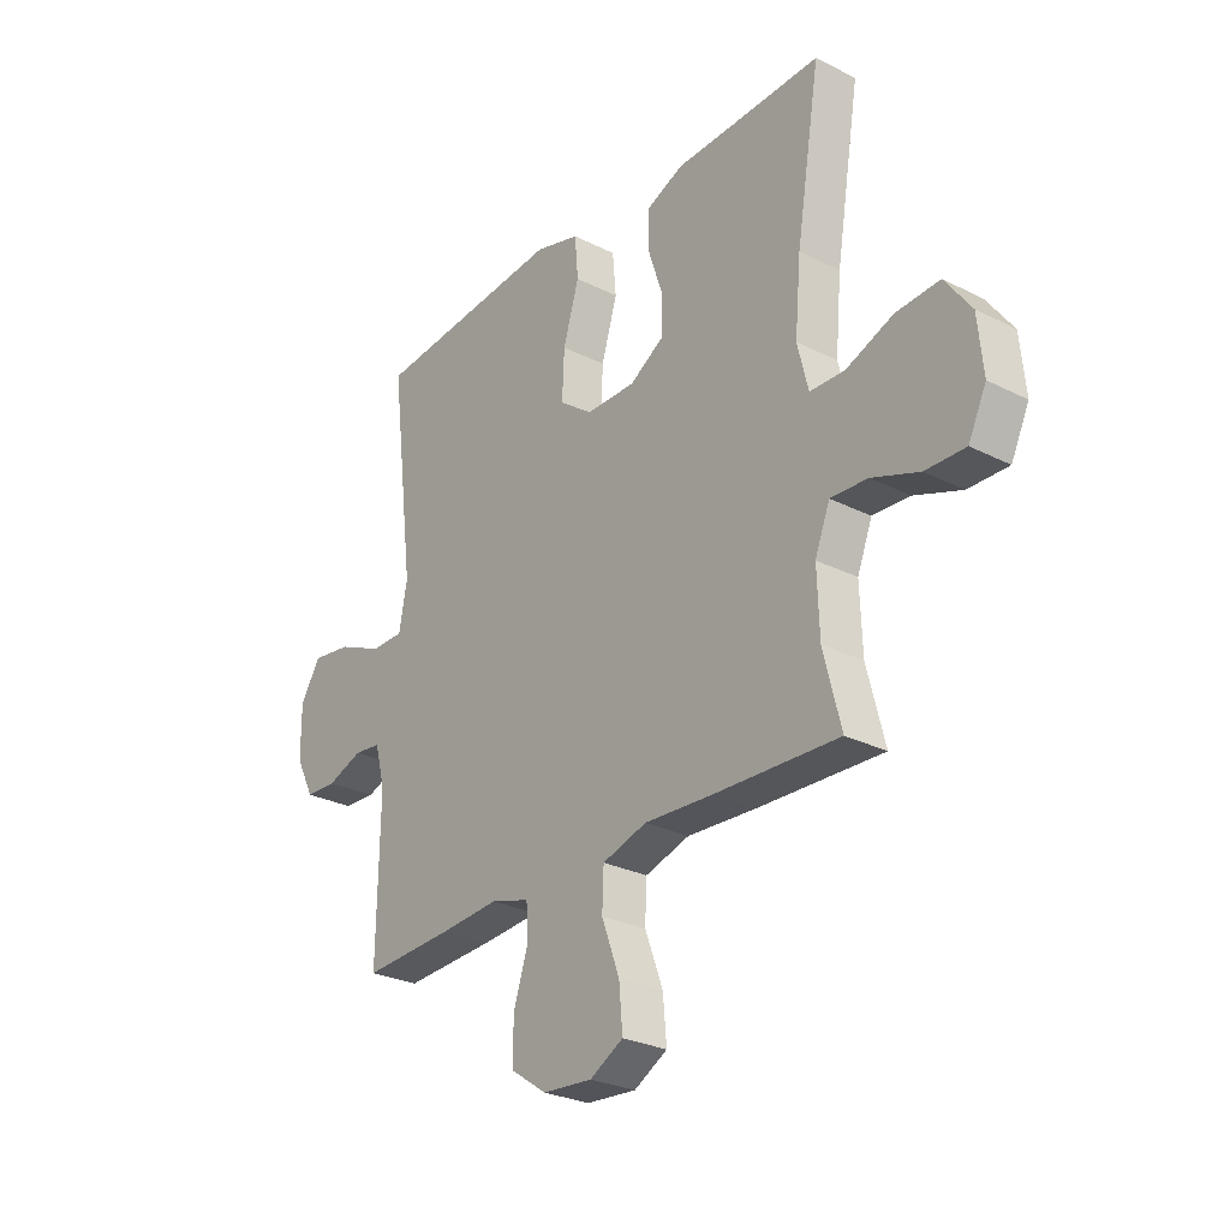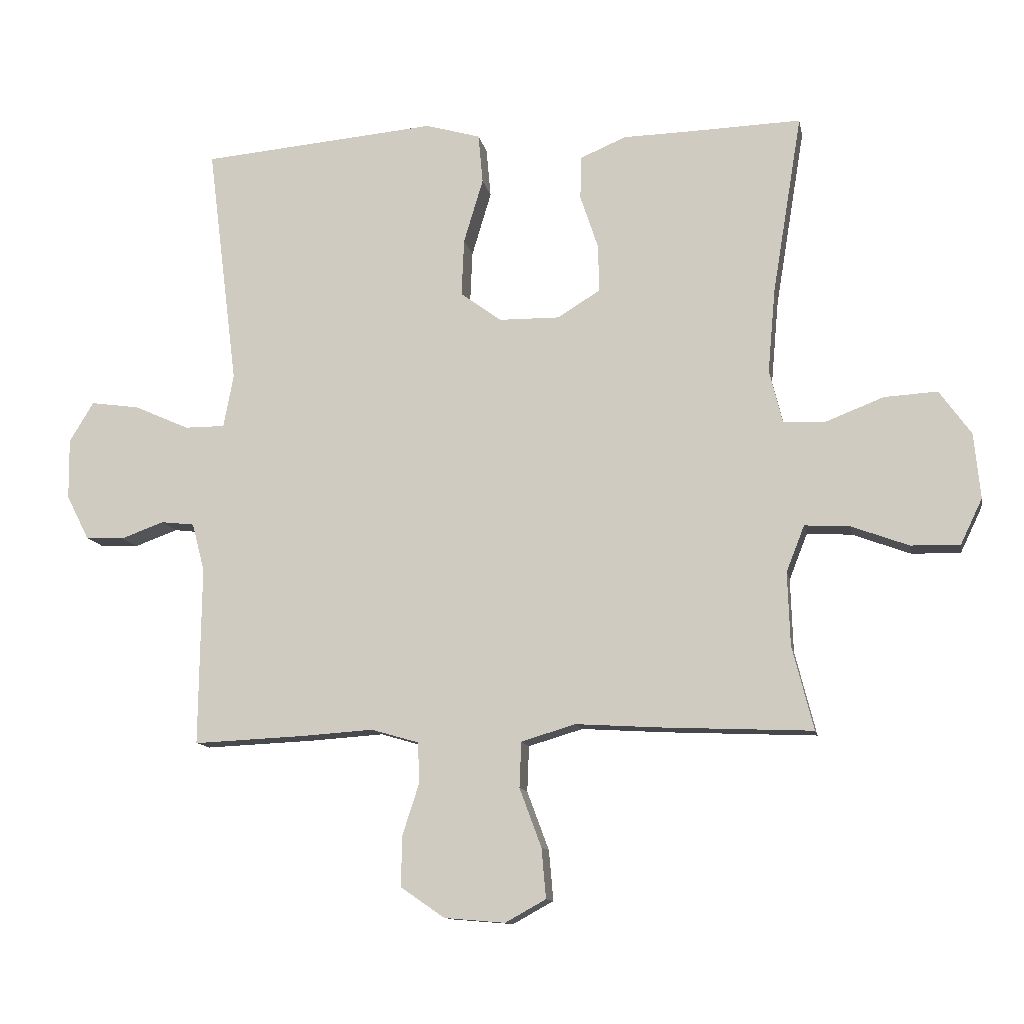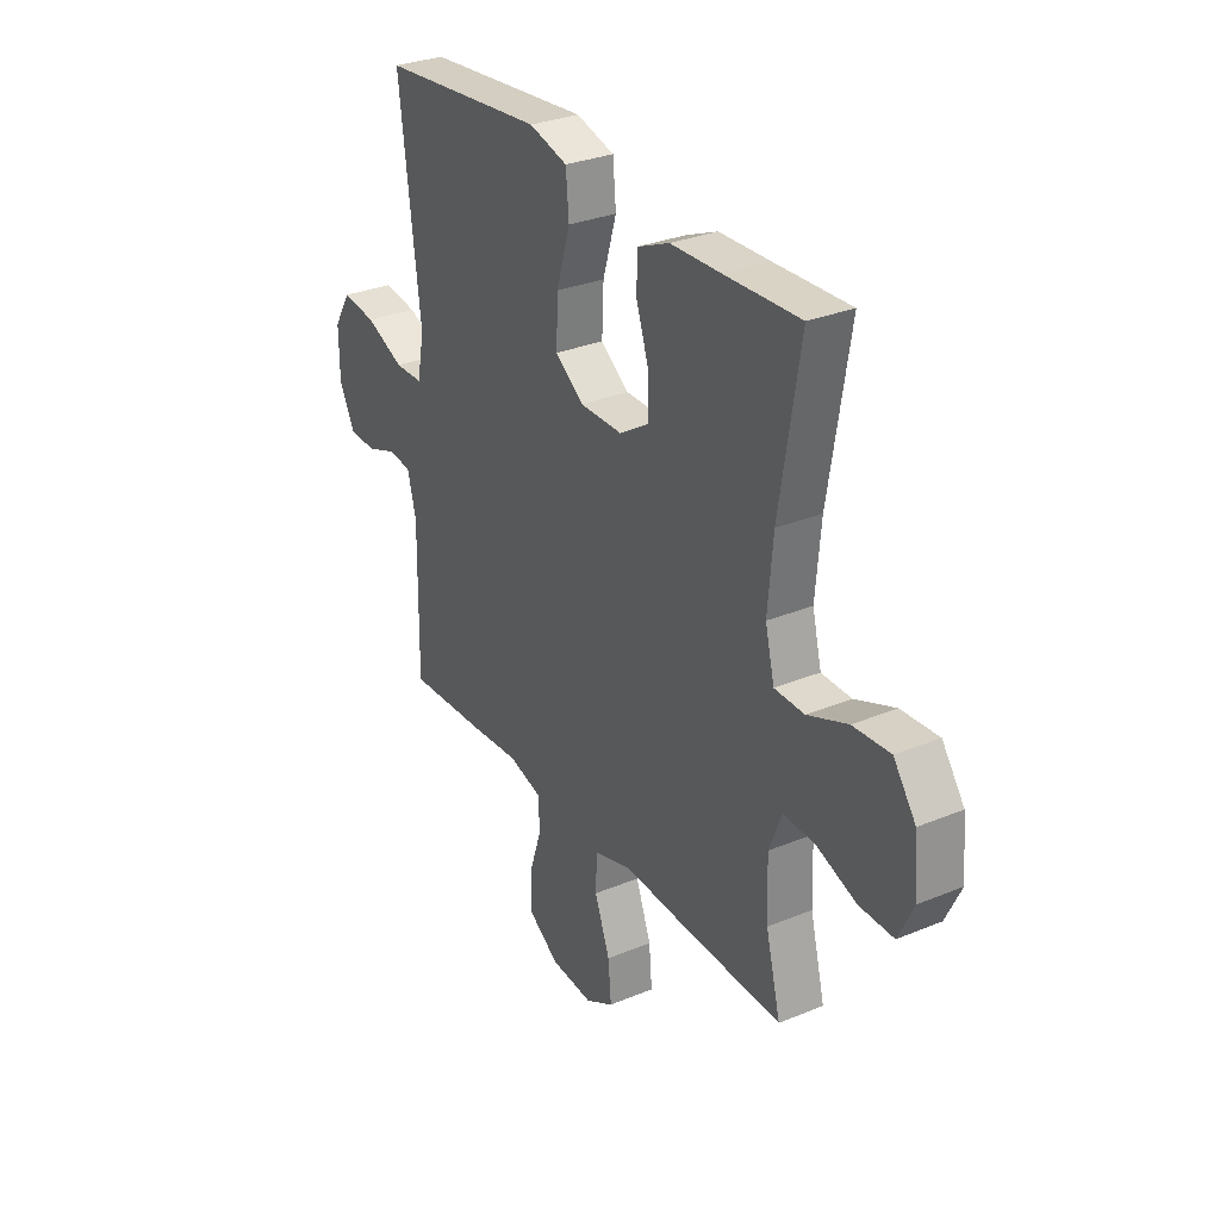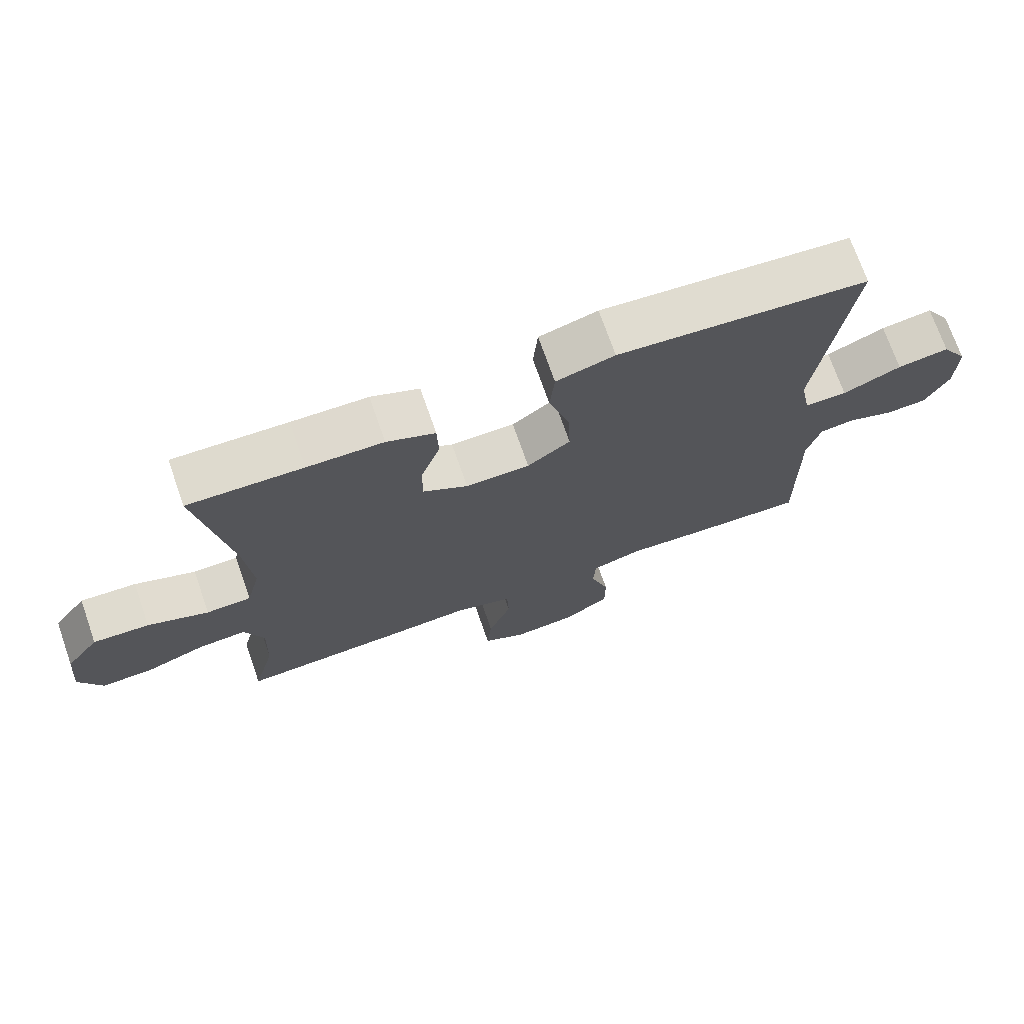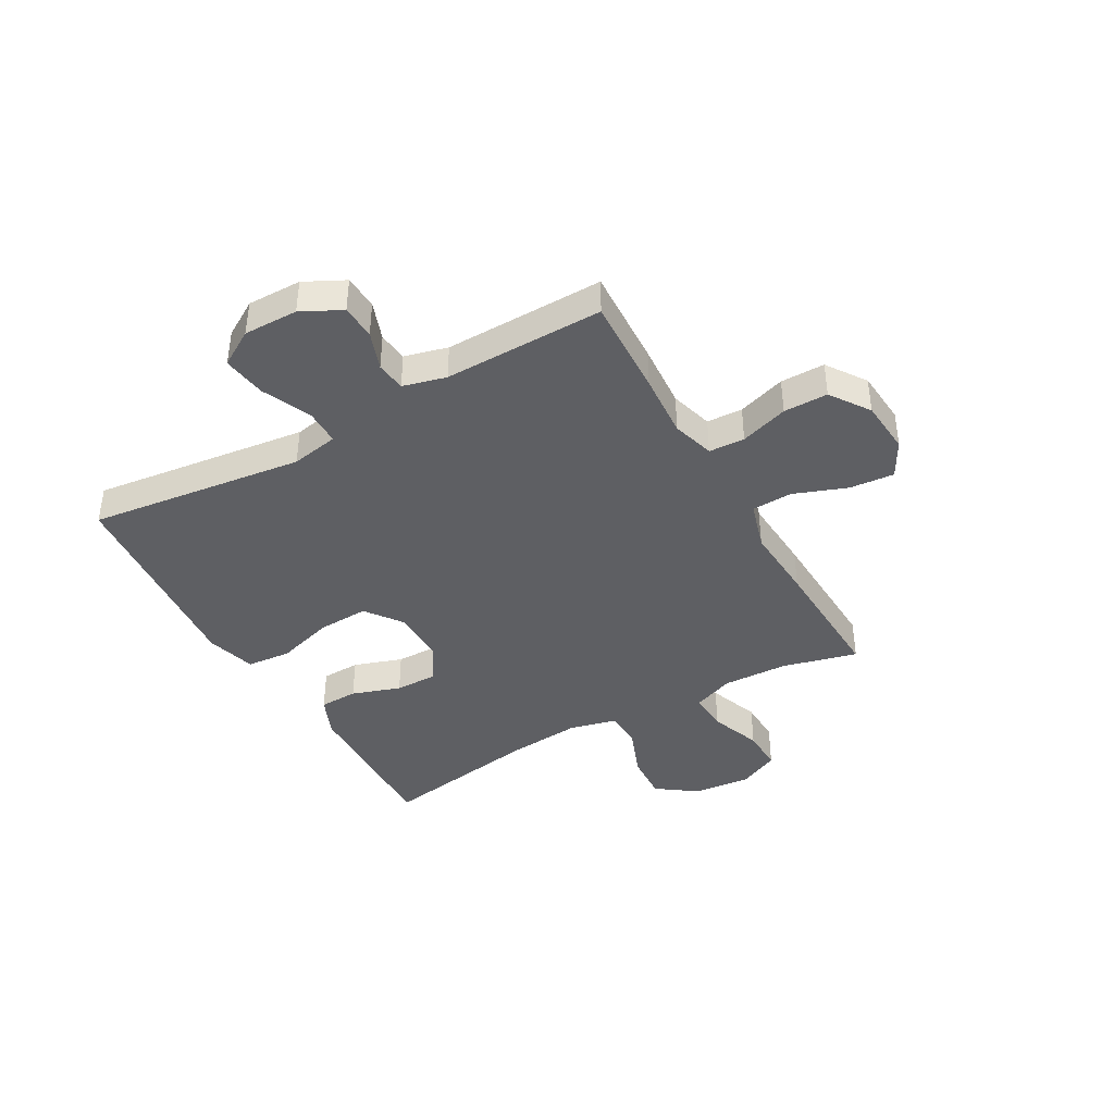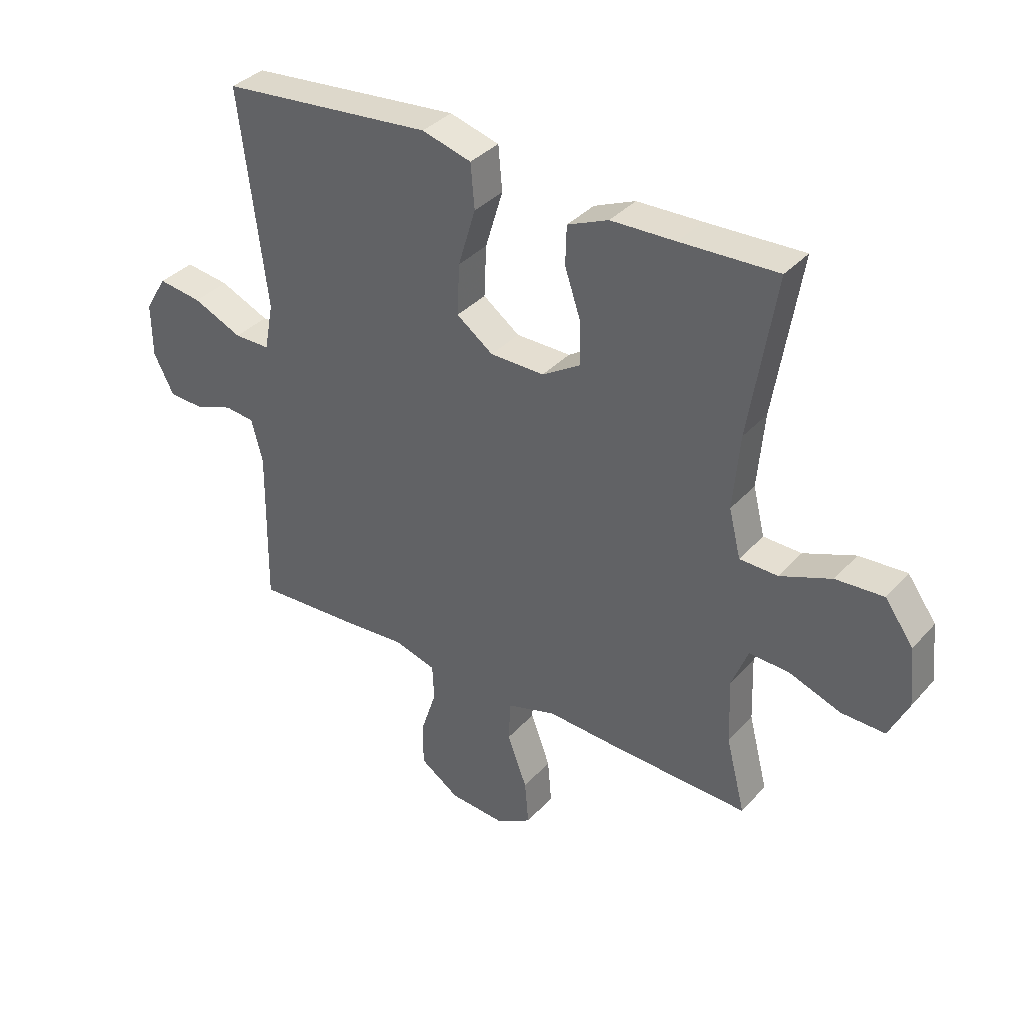
<metadata>
{"format":"obj","ext":"obj","renderer":"f3d","projection":"perspective","resolution":1024,"background":"white","views":[{"elev":-27.6,"azim":-127.7,"up":"+Z"},{"elev":-11.6,"azim":-169.5,"up":"+Z"},{"elev":30.2,"azim":-121.1,"up":"+Z"},{"elev":72.2,"azim":-19.3,"up":"+Z"},{"elev":-40.8,"azim":119.5,"up":"+Y"},{"elev":35.9,"azim":-144.2,"up":"+Z"}]}
</metadata>
<code>
v 0.5 0.07 -0.5
v 0.323 0.07 -0.492
v 0.207 0.07 -0.484
v 0.131 0.07 -0.506
v 0.128 0.07 -0.57
v 0.156 0.07 -0.656
v 0.156 0.07 -0.735
v 0.086 0.07 -0.783
v -0.011 0.07 -0.791
v -0.076 0.07 -0.755
v -0.069 0.07 -0.675
v -0.034 0.07 -0.581
v -0.037 0.07 -0.508
v -0.124 0.07 -0.482
v -0.258 0.07 -0.49
v -0.5 0.07 -0.5
v -0.466 0.07 -0.366
v -0.462 0.07 -0.249
v -0.491 0.07 -0.175
v -0.563 0.07 -0.179
v -0.655 0.07 -0.213
v -0.733 0.07 -0.215
v -0.768 0.07 -0.142
v -0.758 0.07 -0.038
v -0.707 0.07 0.033
v -0.622 0.07 0.028
v -0.53 0.07 -0.008
v -0.462 0.07 -0.006
v -0.441 0.07 0.079
v -0.453 0.07 0.213
v -0.5 0.07 0.5
v -0.327 0.07 0.494
v -0.212 0.07 0.491
v -0.139 0.07 0.46
v -0.137 0.07 0.391
v -0.166 0.07 0.304
v -0.167 0.07 0.229
v -0.099 0.07 0.187
v -0.002 0.07 0.188
v 0.063 0.07 0.236
v 0.059 0.07 0.327
v 0.028 0.07 0.43
v 0.035 0.07 0.509
v 0.123 0.07 0.534
v 0.257 0.07 0.522
v 0.5 0.07 0.5
v 0.452 0.07 0.114
v 0.468 0.07 0.029
v 0.532 0.07 0.029
v 0.62 0.07 0.068
v 0.698 0.07 0.079
v 0.737 0.07 0.015
v 0.736 0.07 -0.082
v 0.7 0.07 -0.153
v 0.638 0.07 -0.156
v 0.569 0.07 -0.131
v 0.516 0.07 -0.137
v 0.496 0.07 -0.214
v 0.5 0 -0.5
v 0.323 0 -0.492
v 0.207 0 -0.484
v 0.131 0 -0.506
v 0.128 0 -0.57
v 0.156 0 -0.656
v 0.156 0 -0.735
v 0.086 0 -0.783
v -0.011 0 -0.791
v -0.076 0 -0.755
v -0.069 0 -0.675
v -0.034 0 -0.581
v -0.037 0 -0.508
v -0.124 0 -0.482
v -0.258 0 -0.49
v -0.5 0 -0.5
v -0.466 0 -0.366
v -0.462 0 -0.249
v -0.491 0 -0.175
v -0.563 0 -0.179
v -0.655 0 -0.213
v -0.733 0 -0.215
v -0.768 0 -0.142
v -0.758 0 -0.038
v -0.707 0 0.033
v -0.622 0 0.028
v -0.53 0 -0.008
v -0.462 0 -0.006
v -0.441 0 0.079
v -0.453 0 0.213
v -0.5 0 0.5
v -0.327 0 0.494
v -0.212 0 0.491
v -0.139 0 0.46
v -0.137 0 0.391
v -0.166 0 0.304
v -0.167 0 0.229
v -0.099 0 0.187
v -0.002 0 0.188
v 0.063 0 0.236
v 0.059 0 0.327
v 0.028 0 0.43
v 0.035 0 0.509
v 0.123 0 0.534
v 0.257 0 0.522
v 0.5 0 0.5
v 0.452 0 0.114
v 0.468 0 0.029
v 0.532 0 0.029
v 0.62 0 0.068
v 0.698 0 0.079
v 0.737 0 0.015
v 0.736 0 -0.082
v 0.7 0 -0.153
v 0.638 0 -0.156
v 0.569 0 -0.131
v 0.516 0 -0.137
v 0.496 0 -0.214
f 54 55 56
f 53 54 56
f 52 53 56
f 51 52 56
f 50 51 56
f 49 50 56
f 48 49 56 57
f 45 46 47
f 44 45 47
f 43 44 47
f 42 43 47
f 41 42 47
f 40 41 47 48
f 48 57 58
f 40 48 58
f 39 40 58
f 34 35 36
f 33 34 36
f 32 33 36
f 32 36 37
f 31 32 37
f 30 31 37
f 29 30 37 38
f 25 26 27
f 24 25 27
f 23 24 27
f 22 23 27
f 21 22 27
f 20 21 27
f 19 20 27 28
f 1 2 3
f 58 1 3
f 39 58 3
f 38 39 3
f 29 38 3
f 28 29 3
f 19 28 3
f 18 19 3
f 10 11 12
f 9 10 12
f 8 9 12
f 7 8 12
f 6 7 12
f 5 6 12
f 4 5 12 13
f 4 13 14
f 3 4 14
f 18 3 14
f 17 18 14
f 14 15 16 17
f 114 113 112
f 114 112 111
f 114 111 110
f 114 110 109
f 114 109 108
f 114 108 107
f 115 114 107 106
f 105 104 103
f 105 103 102
f 105 102 101
f 105 101 100
f 105 100 99
f 106 105 99 98
f 116 115 106
f 116 106 98
f 116 98 97
f 94 93 92
f 94 92 91
f 94 91 90
f 95 94 90
f 95 90 89
f 95 89 88
f 96 95 88 87
f 85 84 83
f 85 83 82
f 85 82 81
f 85 81 80
f 85 80 79
f 85 79 78
f 86 85 78 77
f 61 60 59
f 61 59 116
f 61 116 97
f 61 97 96
f 61 96 87
f 61 87 86
f 61 86 77
f 61 77 76
f 70 69 68
f 70 68 67
f 70 67 66
f 70 66 65
f 70 65 64
f 70 64 63
f 71 70 63 62
f 72 71 62
f 72 62 61
f 72 61 76
f 72 76 75
f 75 74 73 72
f 1 59 60 2
f 2 60 61 3
f 3 61 62 4
f 4 62 63 5
f 5 63 64 6
f 6 64 65 7
f 7 65 66 8
f 8 66 67 9
f 9 67 68 10
f 10 68 69 11
f 11 69 70 12
f 12 70 71 13
f 13 71 72 14
f 14 72 73 15
f 15 73 74 16
f 16 74 75 17
f 17 75 76 18
f 18 76 77 19
f 19 77 78 20
f 20 78 79 21
f 21 79 80 22
f 22 80 81 23
f 23 81 82 24
f 24 82 83 25
f 25 83 84 26
f 26 84 85 27
f 27 85 86 28
f 28 86 87 29
f 29 87 88 30
f 30 88 89 31
f 31 89 90 32
f 32 90 91 33
f 33 91 92 34
f 34 92 93 35
f 35 93 94 36
f 36 94 95 37
f 37 95 96 38
f 38 96 97 39
f 39 97 98 40
f 40 98 99 41
f 41 99 100 42
f 42 100 101 43
f 43 101 102 44
f 44 102 103 45
f 45 103 104 46
f 46 104 105 47
f 47 105 106 48
f 48 106 107 49
f 49 107 108 50
f 50 108 109 51
f 51 109 110 52
f 52 110 111 53
f 53 111 112 54
f 54 112 113 55
f 55 113 114 56
f 56 114 115 57
f 57 115 116 58
f 58 116 59 1

</code>
